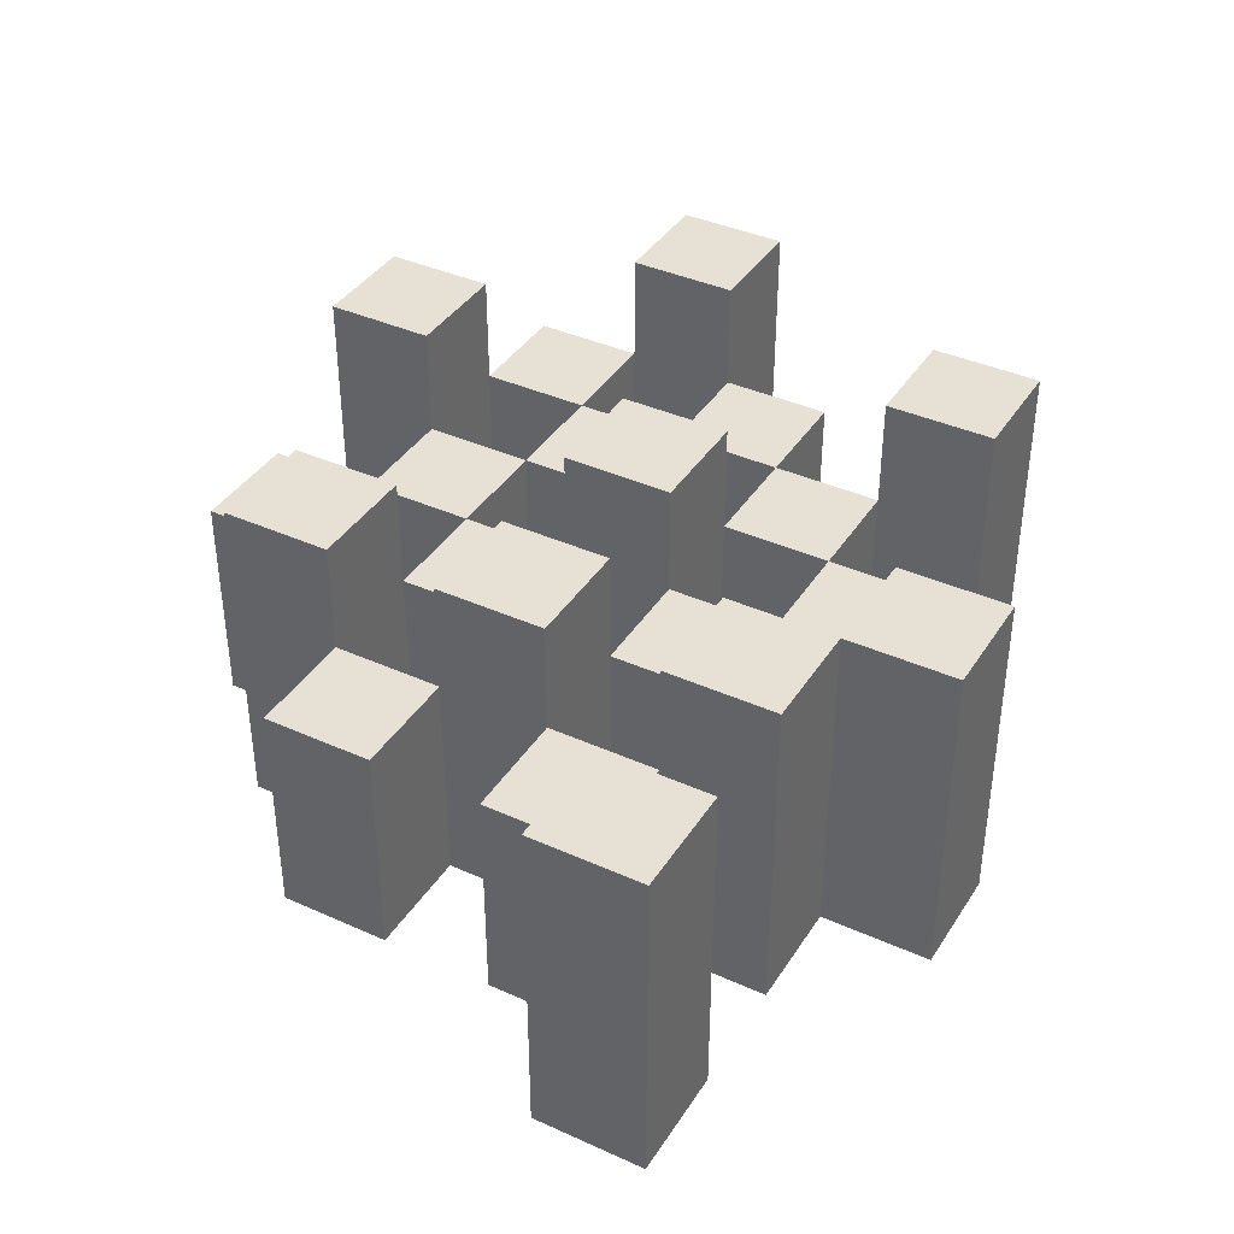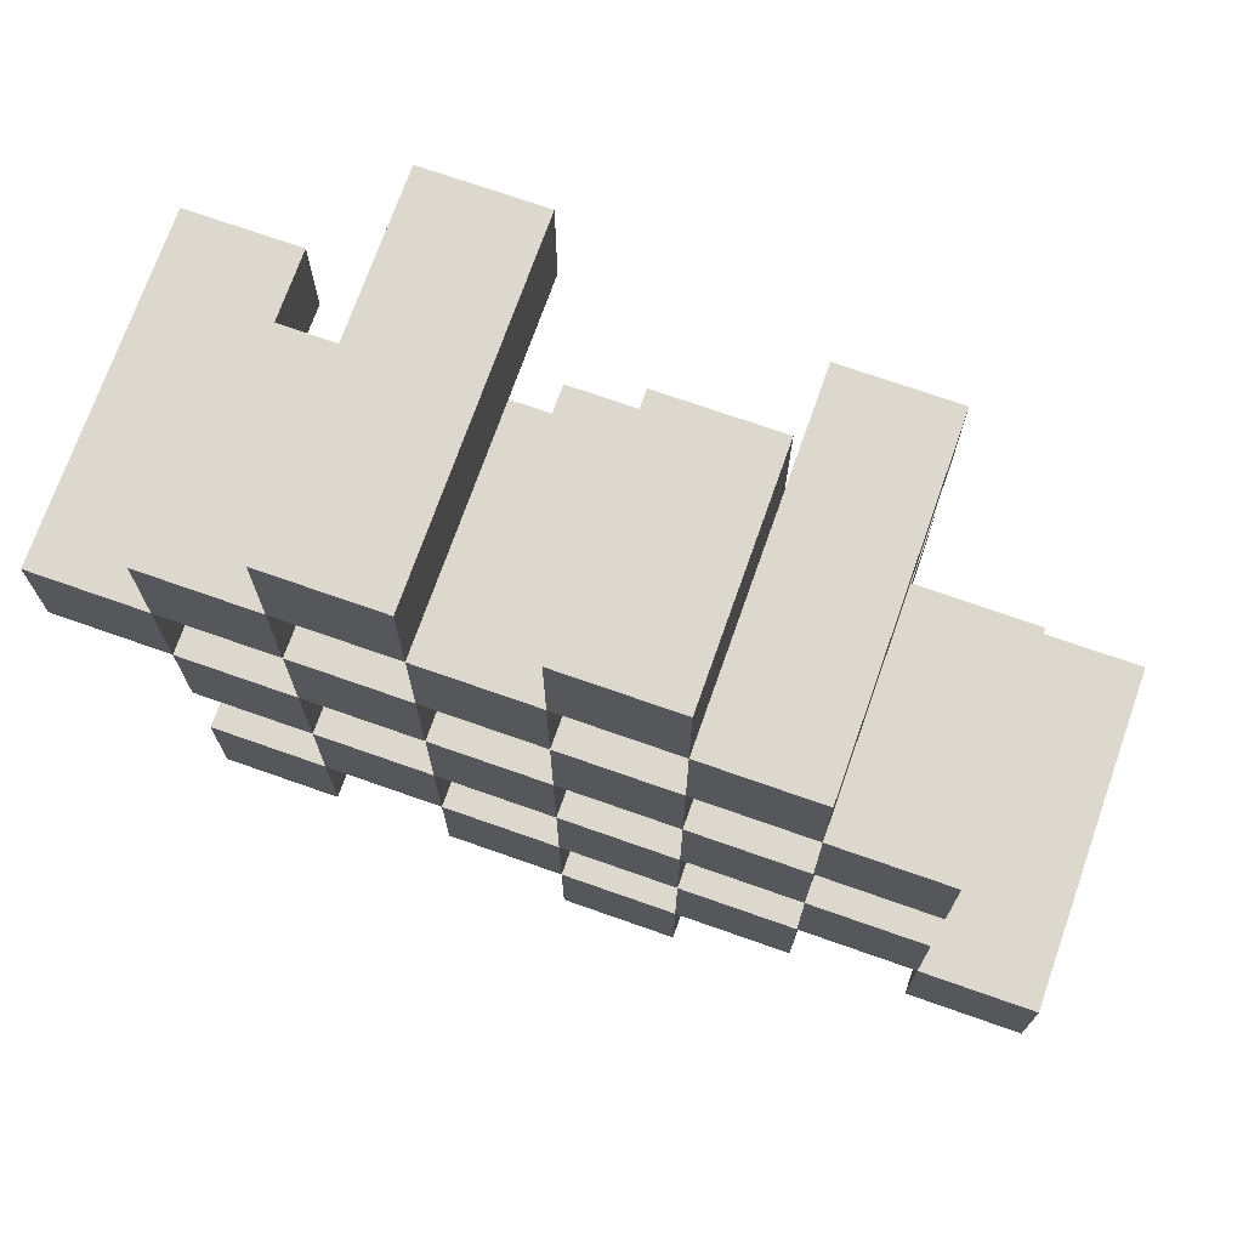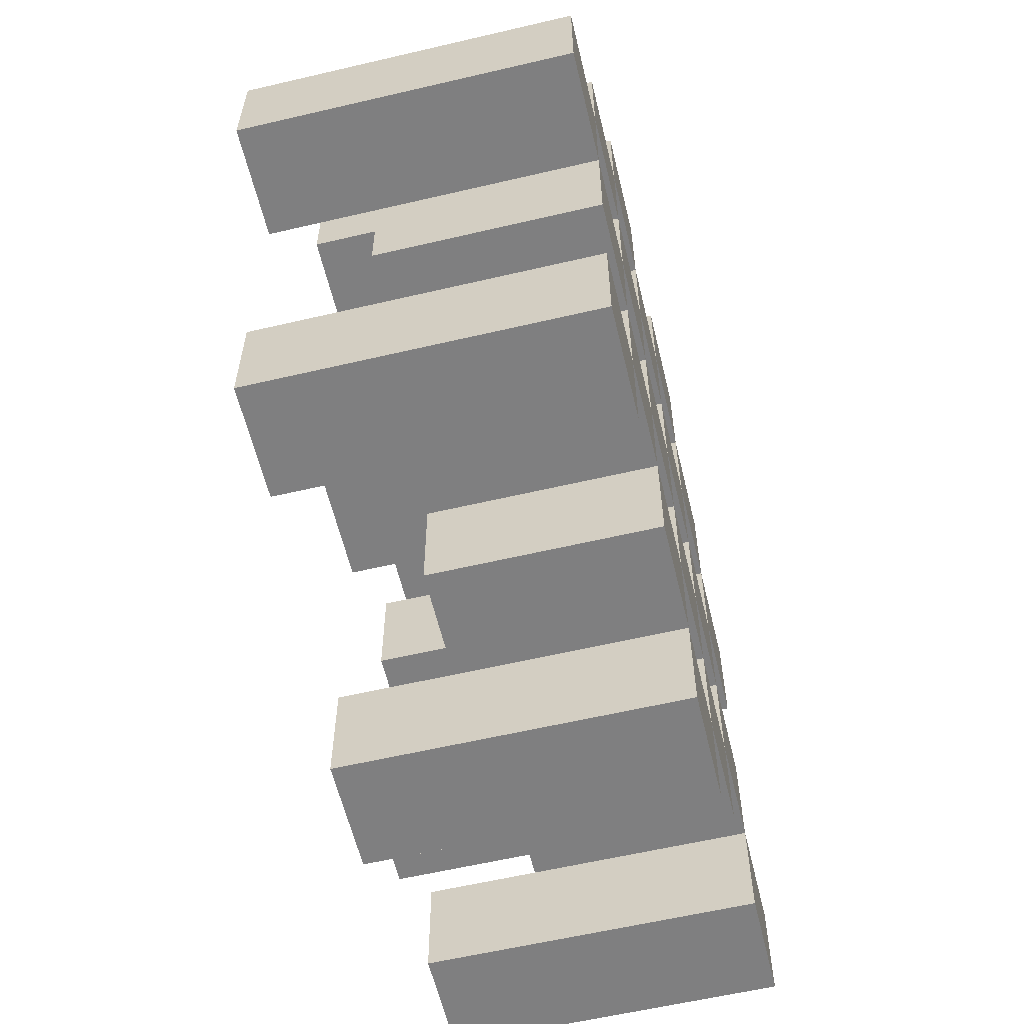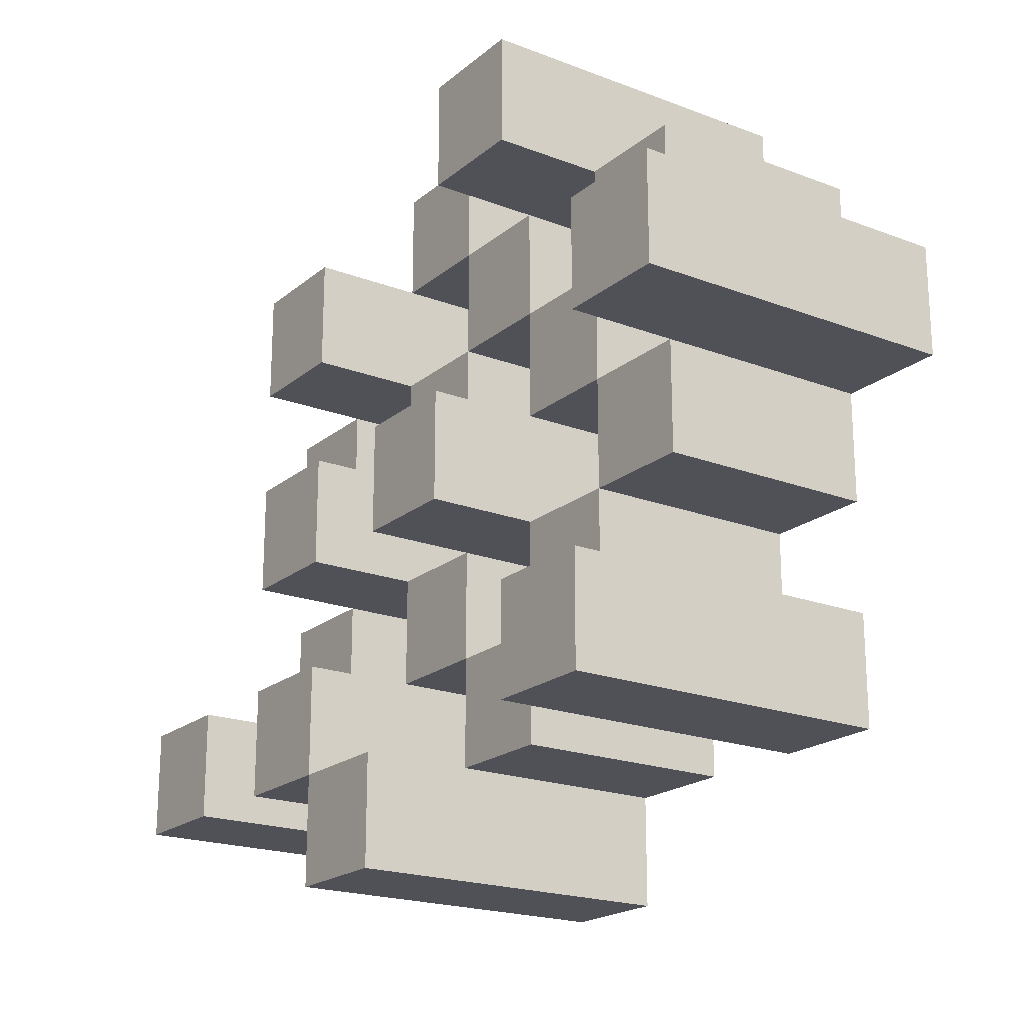
<metadata>
{"format":"obj","ext":"obj","renderer":"f3d","projection":"perspective","resolution":1024,"background":"white","views":[{"elev":39.1,"azim":119.4,"up":"+Y"},{"elev":72.3,"azim":19.4,"up":"+Z"},{"elev":-59.8,"azim":-76.5,"up":"+Z"},{"elev":-20.3,"azim":-124.8,"up":"+Z"}]}
</metadata>
<code>
o
v 10.4 0.9 36.8
v 10.4 0.9 36.7
v 10.4 1.2 36.8
v 10.4 1.2 36.7
v 10.5 0.9 36.9
v 10.5 0.9 36.8
v 10.5 0.9 36.7
v 10.5 0.9 36.6
v 10.5 0.9 36.5
v 10.5 0.9 36.4
v 10.5 1.1 36.9
v 10.5 1.1 36.8
v 10.5 1.1 36.7
v 10.5 1.1 36.6
v 10.5 1.2 36.5
v 10.5 1.2 36.4
v 10.6 0.9 37
v 10.6 0.9 36.9
v 10.6 0.9 36.8
v 10.6 0.9 36.7
v 10.6 0.9 36.6
v 10.6 0.9 36.5
v 10.6 1.1 36.9
v 10.6 1.1 36.8
v 10.6 1.1 36.7
v 10.6 1.1 36.6
v 10.6 1.1 36.5
v 10.6 1.2 37
v 10.6 1.2 36.9
v 10.7 0.9 36.9
v 10.7 0.9 36.8
v 10.7 0.9 36.7
v 10.7 0.9 36.6
v 10.7 0.9 36.5
v 10.7 0.9 36.4
v 10.7 1.1 36.9
v 10.7 1.1 36.8
v 10.7 1.1 36.7
v 10.7 1.1 36.6
v 10.7 1.1 36.5
v 10.7 1.1 36.4
v 10.7 1.2 36.7
v 10.7 1.2 36.6
v 10.8 0.9 37
v 10.8 0.9 36.9
v 10.8 0.9 36.8
v 10.8 0.9 36.7
v 10.8 0.9 36.6
v 10.8 0.9 36.5
v 10.8 0.9 36.4
v 10.8 0.9 36.3
v 10.8 1.1 37
v 10.8 1.1 36.9
v 10.8 1.1 36.8
v 10.8 1.1 36.7
v 10.8 1.1 36.6
v 10.8 1.1 36.5
v 10.8 1.1 36.4
v 10.8 1.2 36.4
v 10.8 1.2 36.3
v 10.9 0.9 36.9
v 10.9 0.9 36.8
v 10.9 0.9 36.7
v 10.9 0.9 36.6
v 10.9 0.9 36.5
v 10.9 0.9 36.4
v 10.9 1.1 36.9
v 10.9 1.1 36.8
v 10.9 1.1 36.7
v 10.9 1.1 36.6
v 10.9 1.1 36.5
v 10.9 1.2 36.9
v 10.9 1.2 36.8
v 10.9 1.2 36.7
v 10.9 1.2 36.6
v 10.9 1.2 36.5
v 10.9 1.2 36.4
v 11 0.9 36.8
v 11 0.9 36.7
v 11 0.9 36.6
v 11 0.9 36.5
v 11 1.1 36.8
v 11 1.1 36.7
v 11 1.1 36.6
v 11 1.1 36.5
v 11.1 0.9 36.5
v 11.1 0.9 36.4
v 11.1 1.1 36.5
v 11.1 1.2 36.5
v 11.1 1.2 36.4
v 10.5 0.9 36.8
v 10.5 0.9 36.7
v 10.5 1.1 36.8
v 10.5 1.1 36.7
v 10.5 1.2 36.8
v 10.5 1.2 36.7
v 10.6 0.9 36.9
v 10.6 0.9 36.8
v 10.6 0.9 36.7
v 10.6 0.9 36.6
v 10.6 0.9 36.5
v 10.6 0.9 36.4
v 10.6 1.1 36.9
v 10.6 1.1 36.8
v 10.6 1.1 36.7
v 10.6 1.1 36.6
v 10.6 1.1 36.5
v 10.6 1.2 36.5
v 10.6 1.2 36.4
v 10.7 0.9 37
v 10.7 0.9 36.9
v 10.7 0.9 36.8
v 10.7 0.9 36.7
v 10.7 0.9 36.6
v 10.7 0.9 36.5
v 10.7 1.1 36.9
v 10.7 1.1 36.8
v 10.7 1.1 36.7
v 10.7 1.1 36.6
v 10.7 1.1 36.5
v 10.7 1.2 37
v 10.7 1.2 36.9
v 10.8 0.9 36.9
v 10.8 0.9 36.8
v 10.8 0.9 36.7
v 10.8 0.9 36.6
v 10.8 0.9 36.5
v 10.8 0.9 36.4
v 10.8 1.1 36.9
v 10.8 1.1 36.8
v 10.8 1.1 36.7
v 10.8 1.1 36.6
v 10.8 1.1 36.5
v 10.8 1.1 36.4
v 10.8 1.2 36.7
v 10.8 1.2 36.6
v 10.9 0.9 37
v 10.9 0.9 36.9
v 10.9 0.9 36.8
v 10.9 0.9 36.7
v 10.9 0.9 36.6
v 10.9 0.9 36.5
v 10.9 0.9 36.4
v 10.9 0.9 36.3
v 10.9 1.1 37
v 10.9 1.1 36.9
v 10.9 1.1 36.8
v 10.9 1.1 36.7
v 10.9 1.1 36.6
v 10.9 1.1 36.5
v 10.9 1.2 36.4
v 10.9 1.2 36.3
v 11 0.9 36.9
v 11 0.9 36.8
v 11 0.9 36.7
v 11 0.9 36.6
v 11 0.9 36.5
v 11 0.9 36.4
v 11 1.1 36.8
v 11 1.1 36.7
v 11 1.1 36.6
v 11 1.1 36.5
v 11 1.2 36.9
v 11 1.2 36.8
v 11 1.2 36.7
v 11 1.2 36.6
v 11 1.2 36.5
v 11 1.2 36.4
v 11.1 0.9 36.8
v 11.1 0.9 36.7
v 11.1 0.9 36.6
v 11.1 0.9 36.5
v 11.1 1.1 36.8
v 11.1 1.1 36.7
v 11.1 1.1 36.6
v 11.1 1.1 36.5
v 11.2 0.9 36.5
v 11.2 0.9 36.4
v 11.2 1.2 36.5
v 11.2 1.2 36.4
v 10.6 0.9 37
v 10.6 1.2 37
v 10.7 0.9 37
v 10.7 1.2 37
v 10.8 0.9 37
v 10.8 1.1 37
v 10.9 0.9 37
v 10.9 1.1 37
v 10.5 0.9 36.9
v 10.5 1.1 36.9
v 10.6 0.9 36.9
v 10.6 1.1 36.9
v 10.7 0.9 36.9
v 10.7 1.1 36.9
v 10.8 0.9 36.9
v 10.8 1.1 36.9
v 10.9 0.9 36.9
v 10.9 1.1 36.9
v 10.9 1.2 36.9
v 11 0.9 36.9
v 11 1.2 36.9
v 10.4 0.9 36.8
v 10.4 1.2 36.8
v 10.5 0.9 36.8
v 10.5 1.1 36.8
v 10.5 1.2 36.8
v 10.6 0.9 36.8
v 10.6 1.1 36.8
v 10.7 0.9 36.8
v 10.7 1.1 36.8
v 10.8 0.9 36.8
v 10.8 1.1 36.8
v 10.9 0.9 36.8
v 10.9 1.1 36.8
v 11 0.9 36.8
v 11 1.1 36.8
v 11.1 0.9 36.8
v 11.1 1.1 36.8
v 10.5 0.9 36.7
v 10.5 1.1 36.7
v 10.6 0.9 36.7
v 10.6 1.1 36.7
v 10.7 0.9 36.7
v 10.7 1.1 36.7
v 10.7 1.2 36.7
v 10.8 0.9 36.7
v 10.8 1.1 36.7
v 10.8 1.2 36.7
v 10.9 0.9 36.7
v 10.9 1.1 36.7
v 10.9 1.2 36.7
v 11 0.9 36.7
v 11 1.1 36.7
v 11 1.2 36.7
v 10.6 0.9 36.6
v 10.6 1.1 36.6
v 10.7 0.9 36.6
v 10.7 1.1 36.6
v 10.8 0.9 36.6
v 10.8 1.1 36.6
v 10.9 0.9 36.6
v 10.9 1.1 36.6
v 11 0.9 36.6
v 11 1.1 36.6
v 11.1 0.9 36.6
v 11.1 1.1 36.6
v 10.5 0.9 36.5
v 10.5 1.2 36.5
v 10.6 0.9 36.5
v 10.6 1.1 36.5
v 10.6 1.2 36.5
v 10.7 0.9 36.5
v 10.7 1.1 36.5
v 10.8 0.9 36.5
v 10.8 1.1 36.5
v 10.9 0.9 36.5
v 10.9 1.1 36.5
v 10.9 1.2 36.5
v 11 0.9 36.5
v 11 1.1 36.5
v 11 1.2 36.5
v 11.1 0.9 36.5
v 11.1 1.1 36.5
v 11.1 1.2 36.5
v 11.2 0.9 36.5
v 11.2 1.2 36.5
v 10.8 0.9 36.4
v 10.8 1.1 36.4
v 10.8 1.2 36.4
v 10.9 0.9 36.4
v 10.9 1.2 36.4
v 10.6 0.9 36.9
v 10.6 1.1 36.9
v 10.6 1.2 36.9
v 10.7 0.9 36.9
v 10.7 1.1 36.9
v 10.7 1.2 36.9
v 10.8 0.9 36.9
v 10.8 1.1 36.9
v 10.9 0.9 36.9
v 10.9 1.1 36.9
v 10.5 0.9 36.8
v 10.5 1.1 36.8
v 10.6 0.9 36.8
v 10.6 1.1 36.8
v 10.7 0.9 36.8
v 10.7 1.1 36.8
v 10.8 0.9 36.8
v 10.8 1.1 36.8
v 10.9 0.9 36.8
v 10.9 1.1 36.8
v 10.9 1.2 36.8
v 11 0.9 36.8
v 11 1.1 36.8
v 11 1.2 36.8
v 10.4 0.9 36.7
v 10.4 1.2 36.7
v 10.5 0.9 36.7
v 10.5 1.1 36.7
v 10.5 1.2 36.7
v 10.6 0.9 36.7
v 10.6 1.1 36.7
v 10.7 0.9 36.7
v 10.7 1.1 36.7
v 10.8 0.9 36.7
v 10.8 1.1 36.7
v 10.9 0.9 36.7
v 10.9 1.1 36.7
v 11 0.9 36.7
v 11 1.1 36.7
v 11.1 0.9 36.7
v 11.1 1.1 36.7
v 10.5 0.9 36.6
v 10.5 1.1 36.6
v 10.6 0.9 36.6
v 10.6 1.1 36.6
v 10.7 0.9 36.6
v 10.7 1.1 36.6
v 10.7 1.2 36.6
v 10.8 0.9 36.6
v 10.8 1.1 36.6
v 10.8 1.2 36.6
v 10.9 0.9 36.6
v 10.9 1.1 36.6
v 10.9 1.2 36.6
v 11 0.9 36.6
v 11 1.1 36.6
v 11 1.2 36.6
v 10.6 0.9 36.5
v 10.6 1.1 36.5
v 10.7 0.9 36.5
v 10.7 1.1 36.5
v 10.8 0.9 36.5
v 10.8 1.1 36.5
v 10.9 0.9 36.5
v 10.9 1.1 36.5
v 11 0.9 36.5
v 11 1.1 36.5
v 11.1 0.9 36.5
v 11.1 1.1 36.5
v 10.5 0.9 36.4
v 10.5 1.2 36.4
v 10.6 0.9 36.4
v 10.6 1.2 36.4
v 10.7 0.9 36.4
v 10.7 1.1 36.4
v 10.8 0.9 36.4
v 10.8 1.1 36.4
v 10.9 0.9 36.4
v 10.9 1.2 36.4
v 11 0.9 36.4
v 11 1.2 36.4
v 11.1 0.9 36.4
v 11.1 1.2 36.4
v 11.2 0.9 36.4
v 11.2 1.2 36.4
v 10.8 0.9 36.3
v 10.8 1.2 36.3
v 10.9 0.9 36.3
v 10.9 1.2 36.3
v 10.6 0.9 37
v 10.7 0.9 37
v 10.8 0.9 37
v 10.9 0.9 37
v 10.5 0.9 36.9
v 10.6 0.9 36.9
v 10.7 0.9 36.9
v 10.8 0.9 36.9
v 10.9 0.9 36.9
v 11 0.9 36.9
v 10.4 0.9 36.8
v 10.5 0.9 36.8
v 10.6 0.9 36.8
v 10.7 0.9 36.8
v 10.8 0.9 36.8
v 10.9 0.9 36.8
v 11 0.9 36.8
v 11.1 0.9 36.8
v 10.4 0.9 36.7
v 10.5 0.9 36.7
v 10.6 0.9 36.7
v 10.7 0.9 36.7
v 10.8 0.9 36.7
v 10.9 0.9 36.7
v 11 0.9 36.7
v 11.1 0.9 36.7
v 10.5 0.9 36.6
v 10.6 0.9 36.6
v 10.7 0.9 36.6
v 10.8 0.9 36.6
v 10.9 0.9 36.6
v 11 0.9 36.6
v 11.1 0.9 36.6
v 10.5 0.9 36.5
v 10.6 0.9 36.5
v 10.7 0.9 36.5
v 10.8 0.9 36.5
v 10.9 0.9 36.5
v 11 0.9 36.5
v 11.1 0.9 36.5
v 11.2 0.9 36.5
v 10.5 0.9 36.4
v 10.6 0.9 36.4
v 10.7 0.9 36.4
v 10.8 0.9 36.4
v 10.9 0.9 36.4
v 11 0.9 36.4
v 11.1 0.9 36.4
v 11.2 0.9 36.4
v 10.8 0.9 36.3
v 10.9 0.9 36.3
v 10.8 1.1 37
v 10.9 1.1 37
v 10.5 1.1 36.9
v 10.6 1.1 36.9
v 10.7 1.1 36.9
v 10.8 1.1 36.9
v 10.9 1.1 36.9
v 10.5 1.1 36.8
v 10.6 1.1 36.8
v 10.7 1.1 36.8
v 10.8 1.1 36.8
v 10.9 1.1 36.8
v 11 1.1 36.8
v 11.1 1.1 36.8
v 10.5 1.1 36.7
v 10.6 1.1 36.7
v 10.7 1.1 36.7
v 10.8 1.1 36.7
v 10.9 1.1 36.7
v 11 1.1 36.7
v 11.1 1.1 36.7
v 10.5 1.1 36.6
v 10.6 1.1 36.6
v 10.7 1.1 36.6
v 10.8 1.1 36.6
v 10.9 1.1 36.6
v 11 1.1 36.6
v 11.1 1.1 36.6
v 10.6 1.1 36.5
v 10.7 1.1 36.5
v 10.8 1.1 36.5
v 10.9 1.1 36.5
v 11 1.1 36.5
v 11.1 1.1 36.5
v 10.7 1.1 36.4
v 10.8 1.1 36.4
v 10.6 1.2 37
v 10.7 1.2 37
v 10.6 1.2 36.9
v 10.7 1.2 36.9
v 10.9 1.2 36.9
v 11 1.2 36.9
v 10.4 1.2 36.8
v 10.5 1.2 36.8
v 10.9 1.2 36.8
v 11 1.2 36.8
v 10.4 1.2 36.7
v 10.5 1.2 36.7
v 10.7 1.2 36.7
v 10.8 1.2 36.7
v 10.9 1.2 36.7
v 11 1.2 36.7
v 10.7 1.2 36.6
v 10.8 1.2 36.6
v 10.9 1.2 36.6
v 11 1.2 36.6
v 10.5 1.2 36.5
v 10.6 1.2 36.5
v 10.9 1.2 36.5
v 11 1.2 36.5
v 11.1 1.2 36.5
v 11.2 1.2 36.5
v 10.5 1.2 36.4
v 10.6 1.2 36.4
v 10.8 1.2 36.4
v 10.9 1.2 36.4
v 11 1.2 36.4
v 11.1 1.2 36.4
v 11.2 1.2 36.4
v 10.8 1.2 36.3
v 10.9 1.2 36.3
f 3 2 1
f 4 2 3
f 11 6 5
f 12 6 11
f 13 8 7
f 14 8 13
f 15 10 9
f 16 10 15
f 23 18 17
f 24 20 19
f 25 20 24
f 26 22 21
f 27 22 26
f 28 23 17
f 29 23 28
f 36 31 30
f 37 31 36
f 38 33 32
f 39 33 38
f 40 35 34
f 41 35 40
f 42 39 38
f 43 39 42
f 52 45 44
f 53 45 52
f 54 47 46
f 55 47 54
f 56 49 48
f 57 49 56
f 58 51 50
f 59 51 58
f 60 51 59
f 67 62 61
f 68 62 67
f 69 64 63
f 70 64 69
f 71 66 65
f 72 68 67
f 73 68 72
f 74 70 69
f 75 70 74
f 76 66 71
f 77 66 76
f 82 79 78
f 83 79 82
f 84 81 80
f 85 81 84
f 88 87 86
f 89 87 88
f 90 87 89
f 91 92 93
f 93 92 94
f 93 94 95
f 95 94 96
f 97 98 103
f 103 98 104
f 99 100 105
f 105 100 106
f 101 102 107
f 107 102 108
f 108 102 109
f 110 111 116
f 112 113 117
f 117 113 118
f 114 115 119
f 119 115 120
f 110 116 121
f 121 116 122
f 123 124 129
f 129 124 130
f 125 126 131
f 131 126 132
f 127 128 133
f 133 128 134
f 131 132 135
f 135 132 136
f 137 138 145
f 145 138 146
f 139 140 147
f 147 140 148
f 141 142 149
f 149 142 150
f 143 144 151
f 151 144 152
f 153 154 159
f 155 156 160
f 160 156 161
f 157 158 162
f 153 159 163
f 163 159 164
f 160 161 165
f 165 161 166
f 162 158 167
f 167 158 168
f 169 170 173
f 173 170 174
f 171 172 175
f 175 172 176
f 177 178 179
f 179 178 180
f 183 182 181
f 184 182 183
f 187 186 185
f 188 186 187
f 191 190 189
f 192 190 191
f 195 194 193
f 196 194 195
f 200 198 197
f 200 199 198
f 201 199 200
f 204 203 202
f 205 203 204
f 206 203 205
f 209 208 207
f 210 208 209
f 213 212 211
f 214 212 213
f 217 216 215
f 218 216 217
f 221 220 219
f 222 220 221
f 226 224 223
f 226 225 224
f 227 225 226
f 228 225 227
f 232 230 229
f 232 231 230
f 233 231 232
f 234 231 233
f 237 236 235
f 238 236 237
f 241 240 239
f 242 240 241
f 245 244 243
f 246 244 245
f 249 248 247
f 250 248 249
f 251 248 250
f 254 253 252
f 255 253 254
f 259 257 256
f 259 258 257
f 260 258 259
f 261 258 260
f 265 263 262
f 265 264 263
f 266 264 265
f 270 268 267
f 270 269 268
f 271 269 270
f 272 273 275
f 273 274 275
f 275 274 276
f 276 274 277
f 278 279 280
f 280 279 281
f 282 283 284
f 284 283 285
f 286 287 288
f 288 287 289
f 290 291 293
f 291 292 293
f 293 292 294
f 294 292 295
f 296 297 298
f 298 297 299
f 299 297 300
f 301 302 303
f 303 302 304
f 305 306 307
f 307 306 308
f 309 310 311
f 311 310 312
f 313 314 315
f 315 314 316
f 317 318 320
f 318 319 320
f 320 319 321
f 321 319 322
f 323 324 326
f 324 325 326
f 326 325 327
f 327 325 328
f 329 330 331
f 331 330 332
f 333 334 335
f 335 334 336
f 337 338 339
f 339 338 340
f 341 342 343
f 343 342 344
f 345 346 347
f 347 346 348
f 349 350 351
f 351 350 352
f 353 354 355
f 355 354 356
f 357 358 359
f 359 358 360
f 366 362 361
f 367 362 366
f 368 364 363
f 369 364 368
f 372 366 365
f 373 366 372
f 374 368 367
f 375 368 374
f 376 370 369
f 377 370 376
f 379 372 371
f 380 372 379
f 381 374 373
f 382 374 381
f 383 376 375
f 384 376 383
f 385 378 377
f 386 378 385
f 387 381 380
f 388 381 387
f 389 383 382
f 390 383 389
f 391 385 384
f 392 385 391
f 395 389 388
f 396 389 395
f 397 391 390
f 398 391 397
f 399 393 392
f 400 393 399
f 402 395 394
f 403 395 402
f 404 397 396
f 405 397 404
f 406 399 398
f 407 399 406
f 408 401 400
f 409 401 408
f 410 406 405
f 411 406 410
f 412 413 417
f 417 413 418
f 414 415 419
f 419 415 420
f 416 417 421
f 421 417 422
f 420 421 427
f 427 421 428
f 422 423 429
f 429 423 430
f 424 425 431
f 431 425 432
f 426 427 433
f 433 427 434
f 434 435 440
f 440 435 441
f 436 437 442
f 442 437 443
f 438 439 444
f 444 439 445
f 441 442 446
f 446 442 447
f 448 449 450
f 450 449 451
f 452 453 456
f 456 453 457
f 454 455 458
f 458 455 459
f 460 461 464
f 464 461 465
f 462 463 466
f 466 463 467
f 468 469 474
f 474 469 475
f 470 471 477
f 477 471 478
f 472 473 479
f 479 473 480
f 476 477 481
f 481 477 482

</code>
